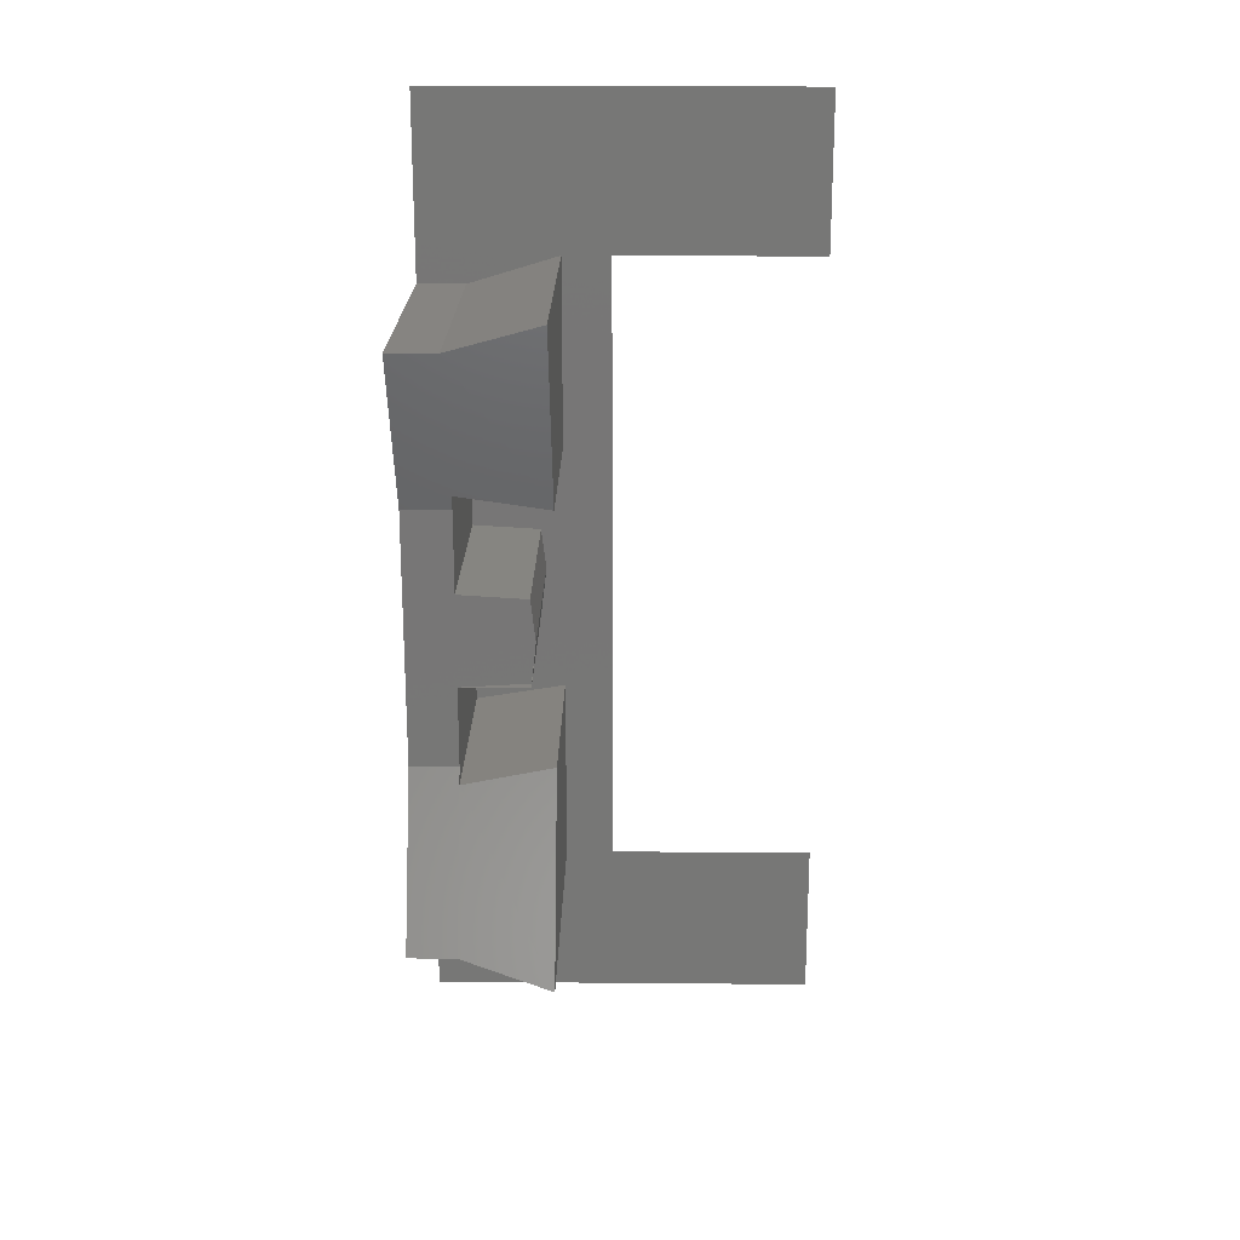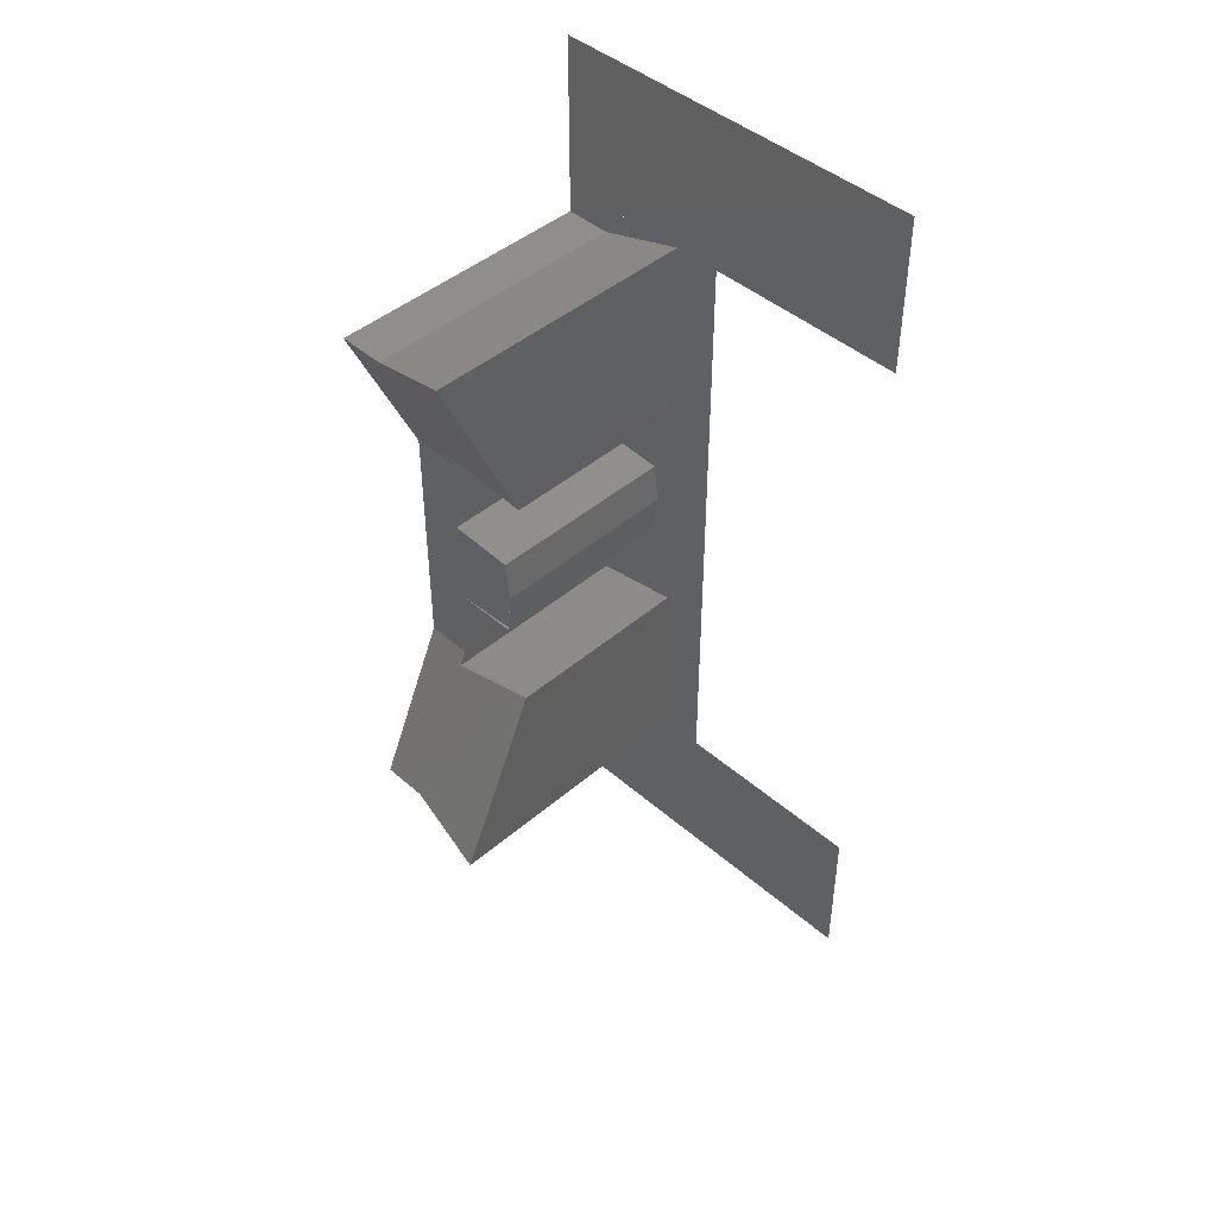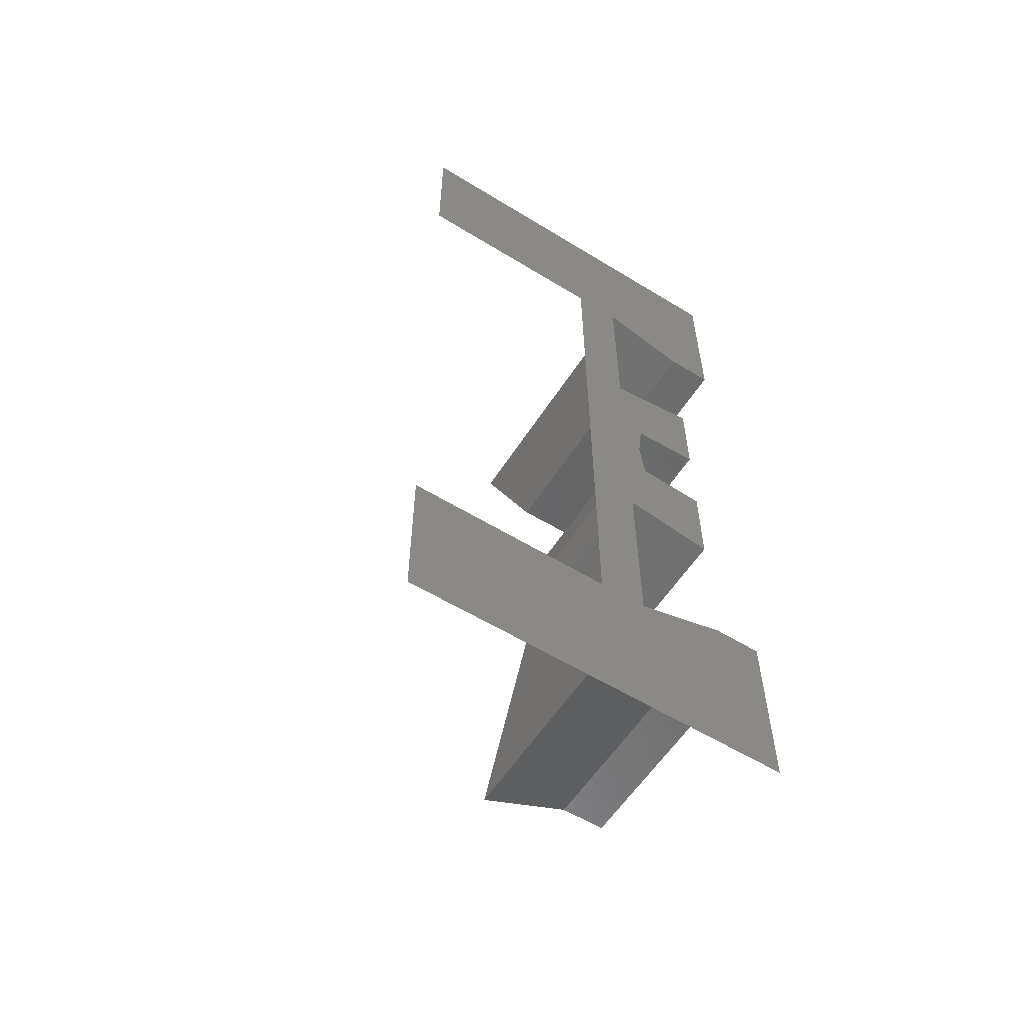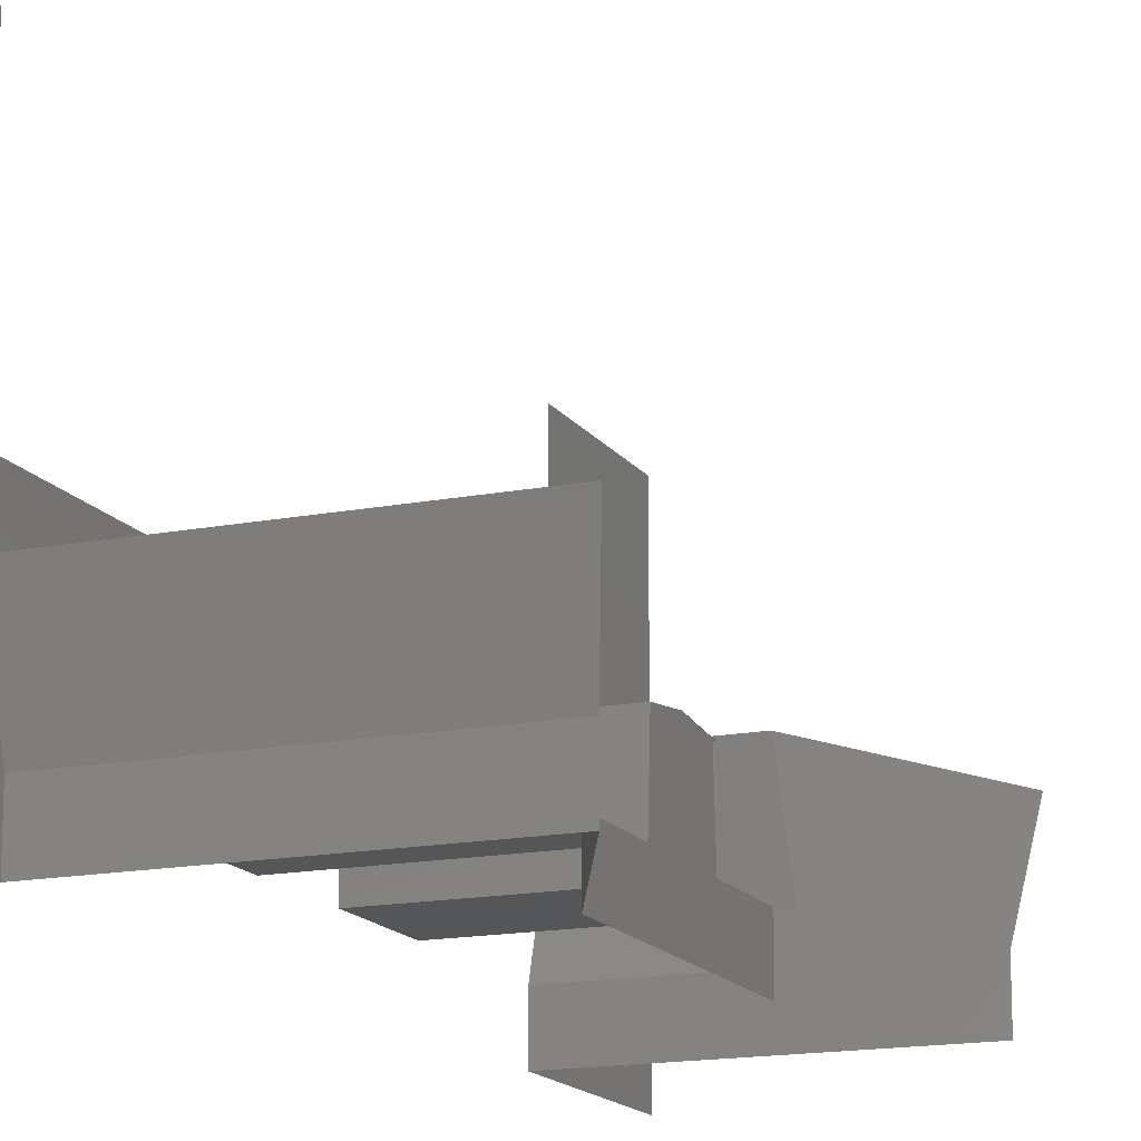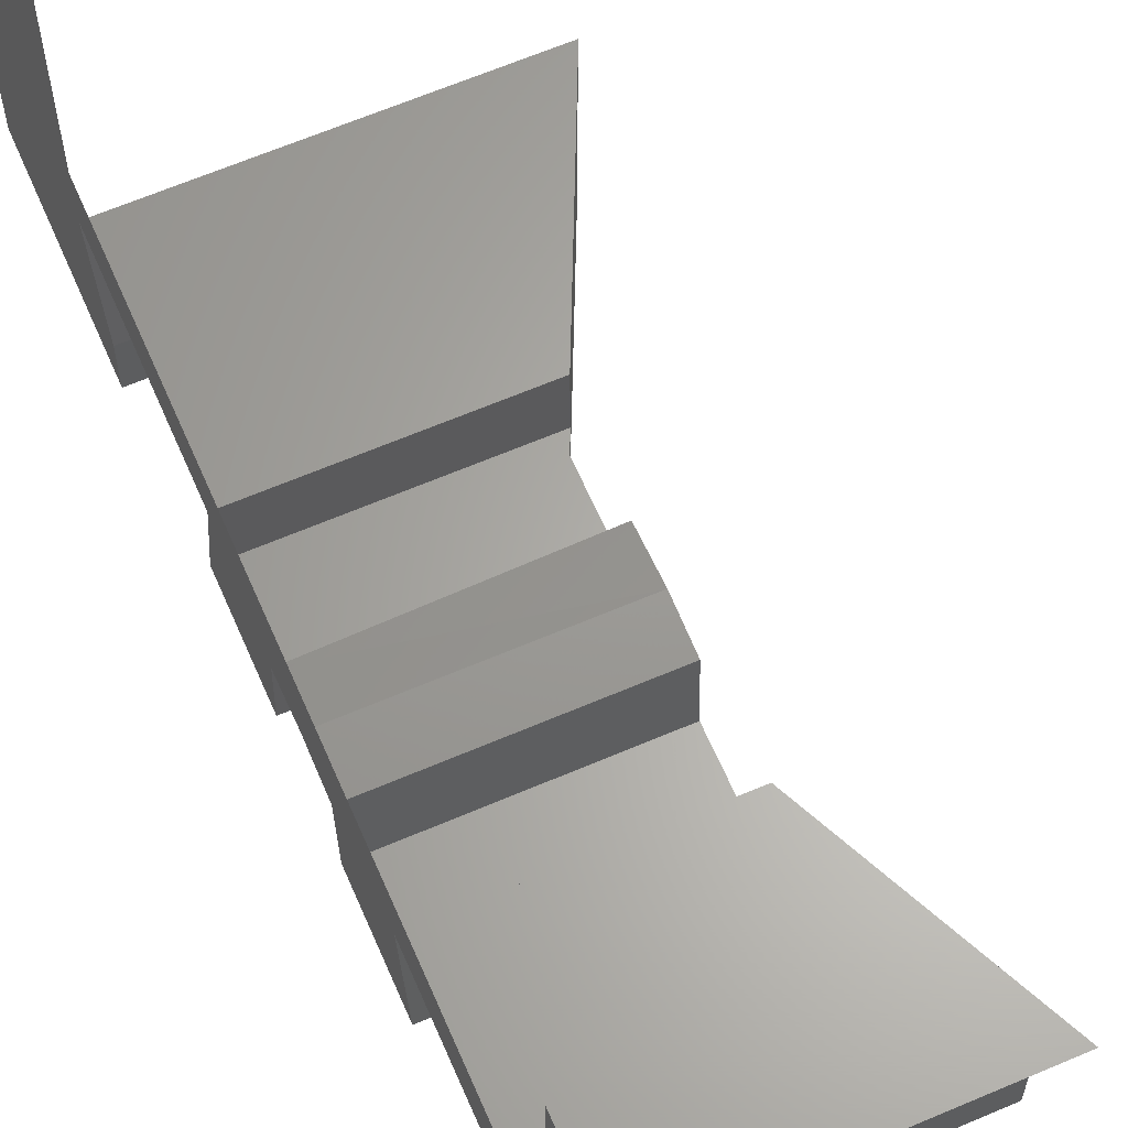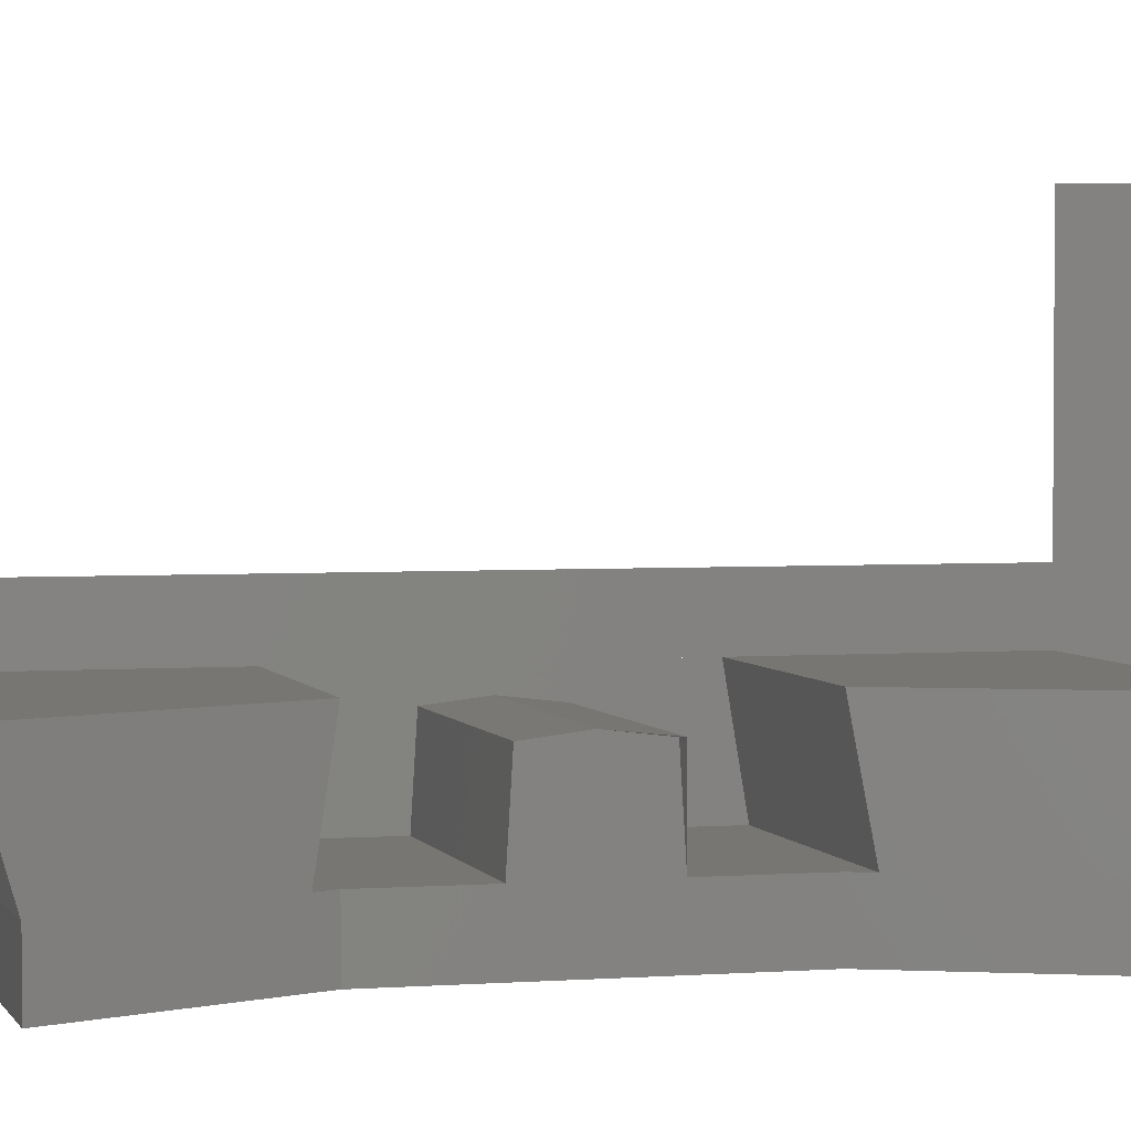
<metadata>
{"format":"stl","ext":"stl","renderer":"f3d","projection":"perspective","resolution":1024,"background":"white","views":[{"elev":20.7,"azim":-89.1,"up":"+Y"},{"elev":44.7,"azim":-44.8,"up":"+Y"},{"elev":-57.8,"azim":57.6,"up":"+Y"},{"elev":-15.5,"azim":-157.4,"up":"+Z"},{"elev":63.9,"azim":156.6,"up":"+Z"},{"elev":3.0,"azim":-105.1,"up":"+Z"}]}
</metadata>
<code>
# stl→obj: 49 verts, 64 faces
v 1.6 -1.544 0
v 1.6 -1.544 0.0972
v 1.037 -1.544 0.0972
v 1.037 -1.544 0
v 1.6 -1.6 0.282
v 1.011 -1.6 0.282
v 1.6 -1.216 0.282
v 1.188 -1.216 0.282
v 1.6 -1.247 0.0972
v 1.174 -1.247 0.0972
v 1.6 -1.216 0.0972
v 1.188 -1.216 0.0972
v 1.6 -1.052 0.0972
v 1.188 -1.052 0.0972
v 1.6 -1.044 0.236
v 1.188 -1.052 0.236
v 1.6 -0.96 0.246
v 1.188 -0.96 0.246
v 1.6 -0.876 0.236
v 1.188 -0.876 0.236
v 1.6 -0.8676 0.0972
v 1.188 -0.8676 0.0972
v 1.6 -0.704 0.0972
v 1.188 -0.704 0.0972
v 1.6 -0.6728 0.0972
v 1.174 -0.6728 0.0972
v 1.6 -0.704 0.282
v 1.188 -0.704 0.282
v 1.6 -0.32 0.282
v 1.011 -0.32 0.282
v 1.6 -0.376 0.0972
v 1.037 -0.376 0.0972
v 1.6 -0.376 0
v 1.037 -0.376 0
v 1.188 -1.216 0
v 1.188 -0.704 0
v 1.188 -1.044 0.236
v 1.188 -0.96 0.0972
v 1.6 -1.6 0
v 1.6 -1.92 0
v 1.6 -1.92 0.8
v 1.6 -1.6 0.8
v 1.6 -0.32 0.38
v 1.6 -1.6 0.38
v 1.6 -0.32 0
v 1.6 0 0
v 1.6 0 0.8
v 1.6 -0.32 0.8
v 1.6 -0.96 0.282
f 1 2 3
f 1 3 4
f 5 2 3
f 5 3 6
f 5 7 8
f 5 8 6
f 7 9 10
f 7 10 8
f 9 11 12
f 9 12 10
f 11 13 14
f 11 14 12
f 13 15 16
f 13 16 14
f 15 17 18
f 15 18 16
f 17 19 20
f 17 20 18
f 19 21 22
f 19 22 20
f 21 23 24
f 21 24 22
f 23 25 26
f 23 26 24
f 25 27 28
f 25 28 26
f 27 29 30
f 27 30 28
f 29 31 32
f 29 32 30
f 31 33 34
f 31 34 32
f 4 35 12
f 4 12 3
f 35 36 24
f 35 24 12
f 36 34 32
f 36 32 24
f 6 3 10
f 6 10 8
f 28 30 32
f 28 32 26
f 14 37 18
f 14 18 38
f 38 22 20
f 38 20 18
f 39 40 41
f 39 41 42
f 5 29 43
f 5 43 44
f 45 46 47
f 45 47 48
f 39 1 2
f 39 2 5
f 45 33 31
f 45 31 29
f 9 13 15
f 9 15 7
f 15 7 49
f 15 49 17
f 17 49 27
f 17 27 19
f 19 27 25
f 19 25 21

</code>
